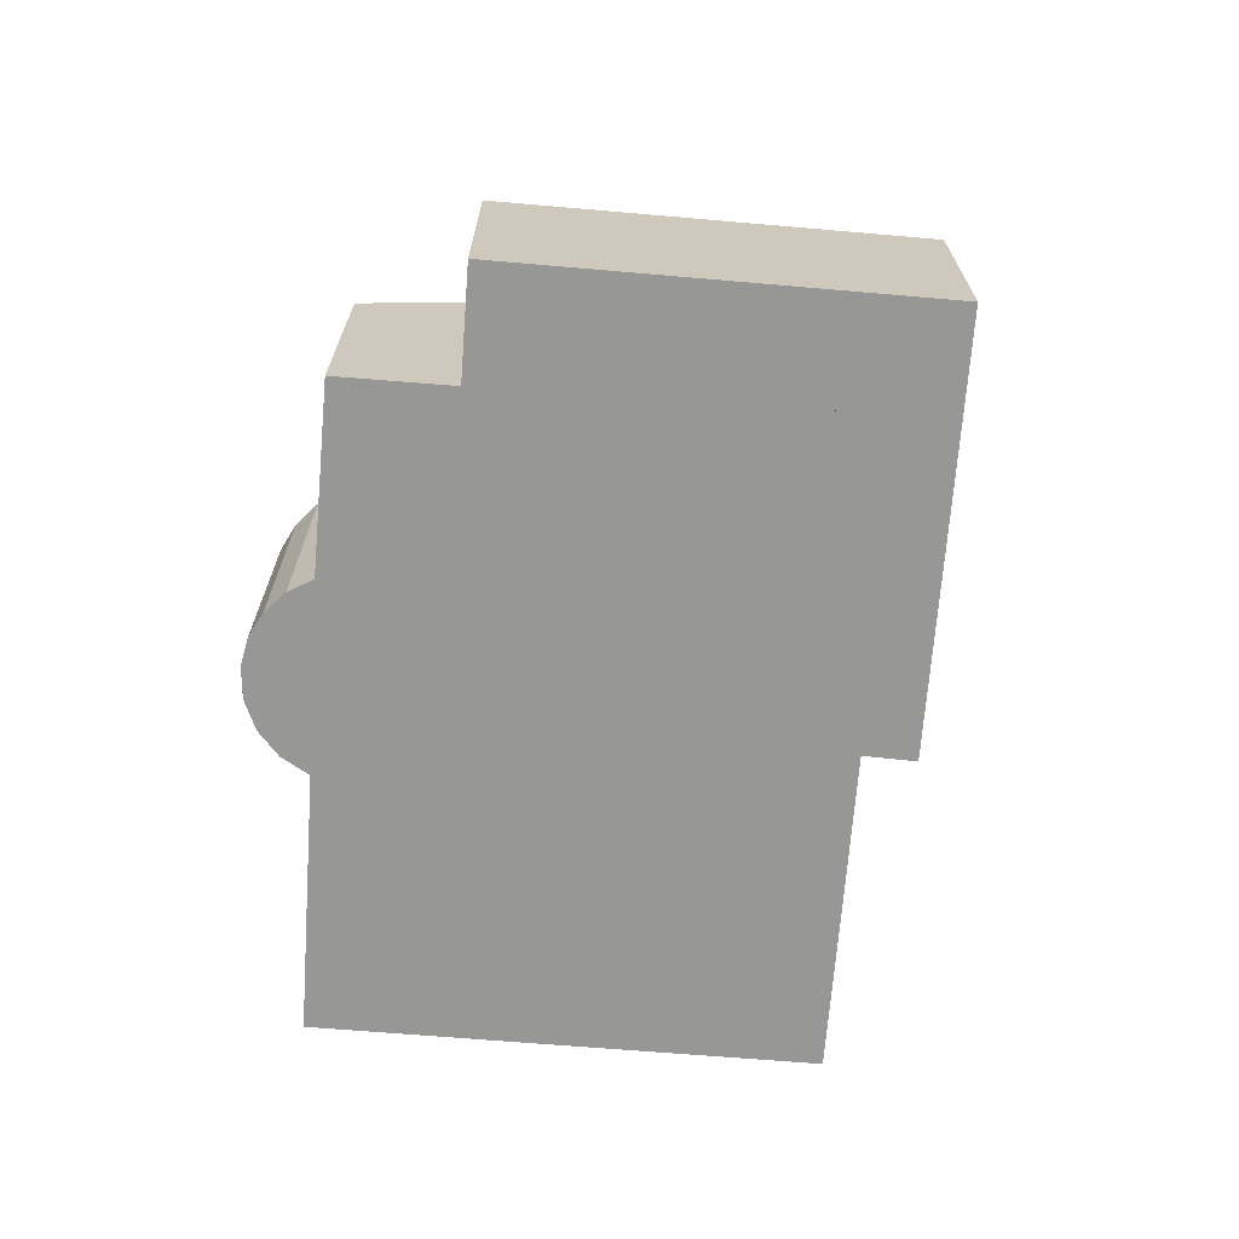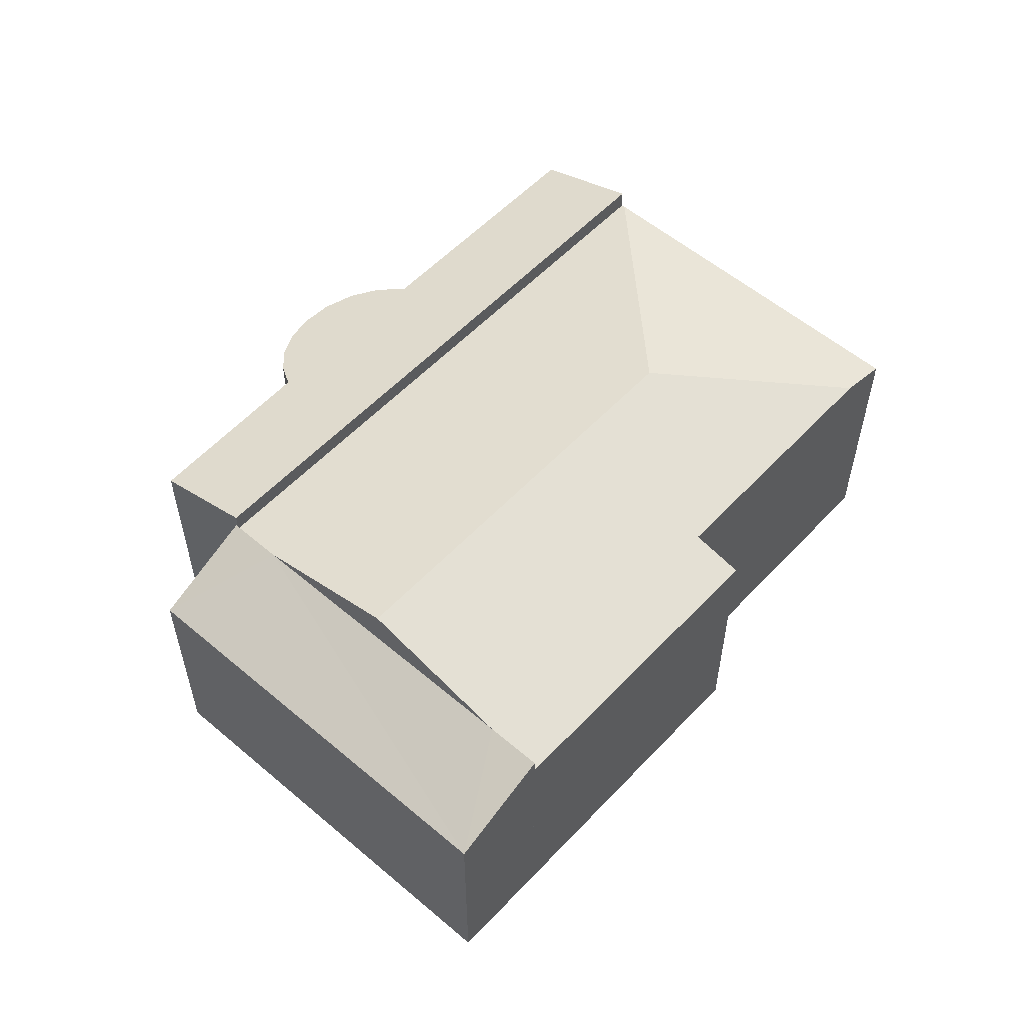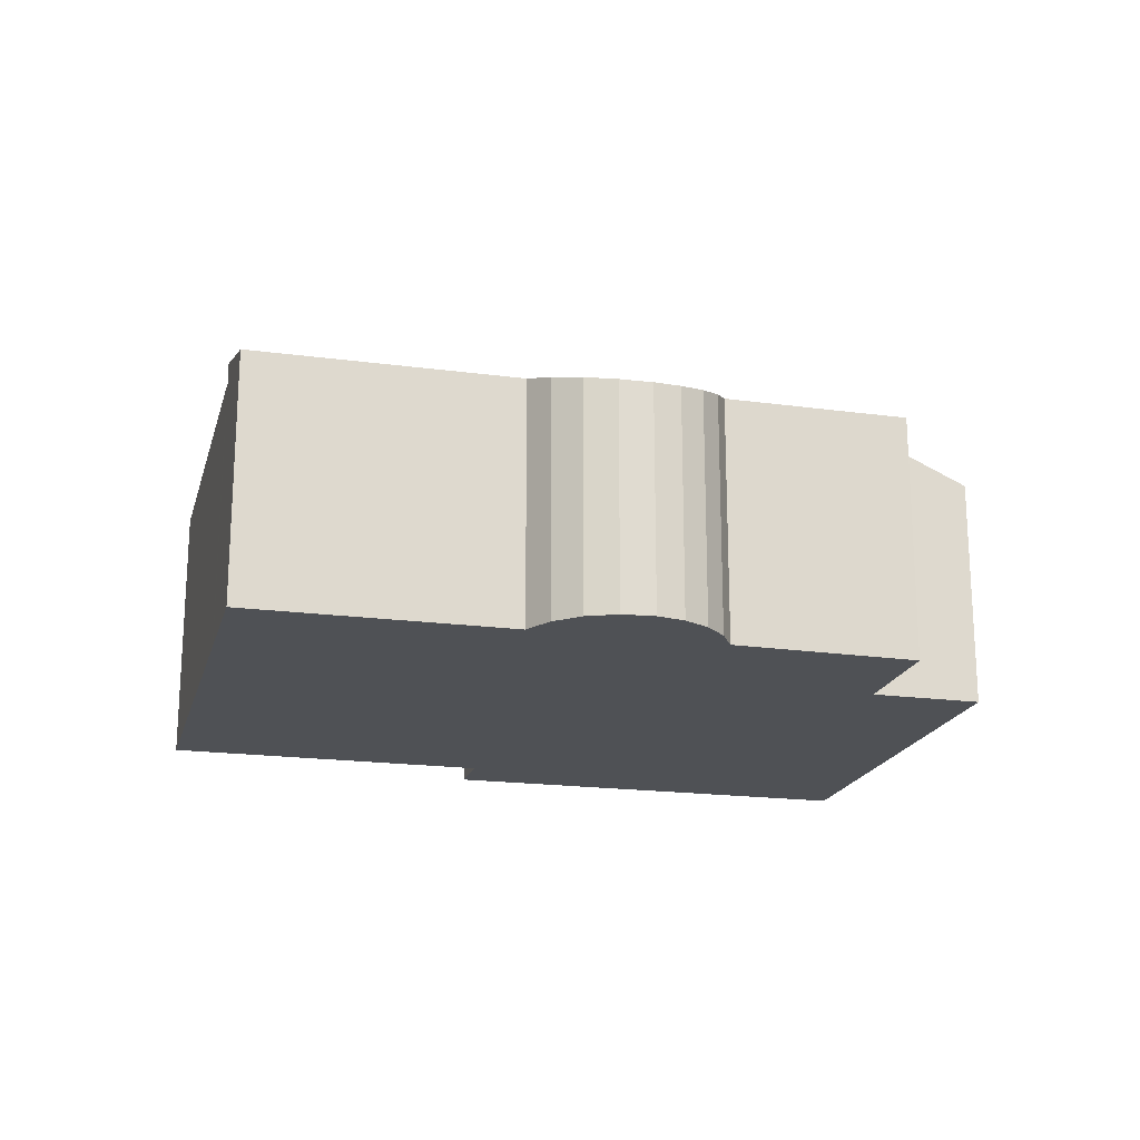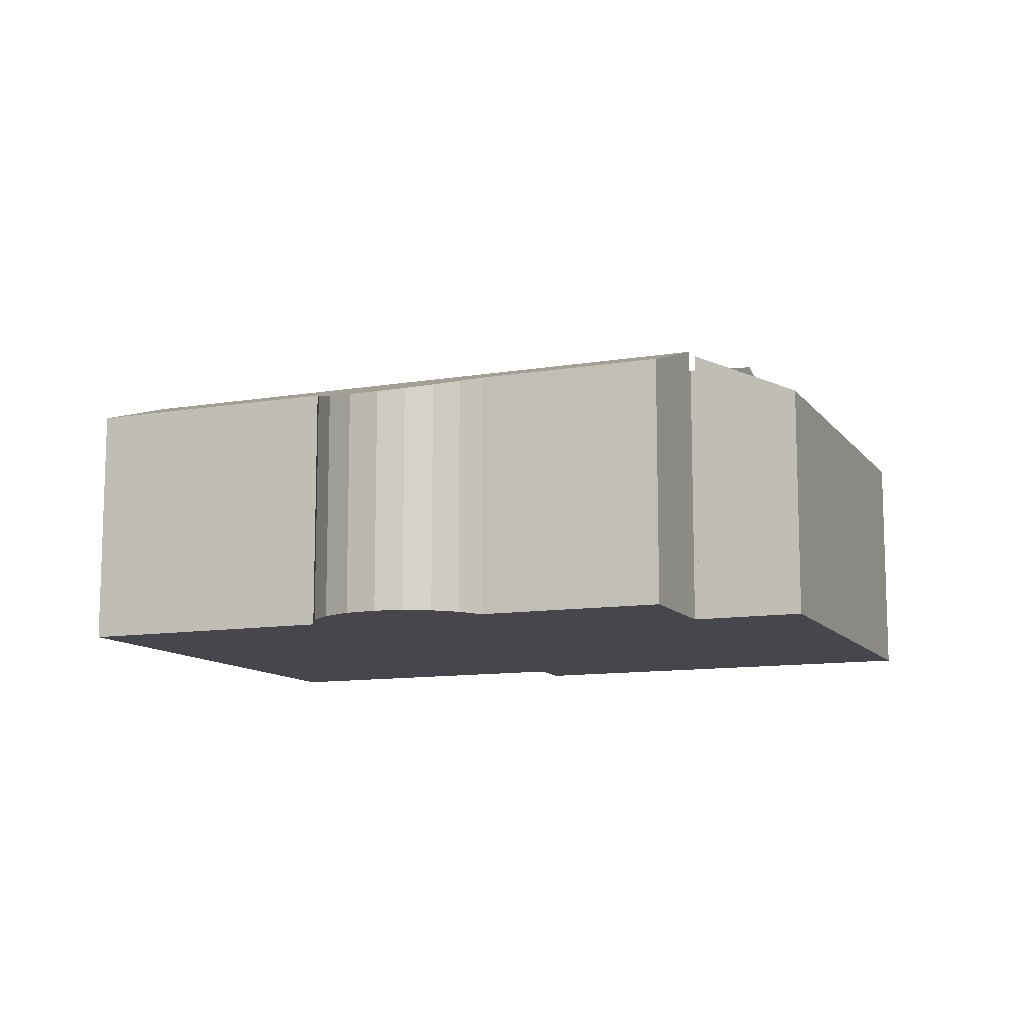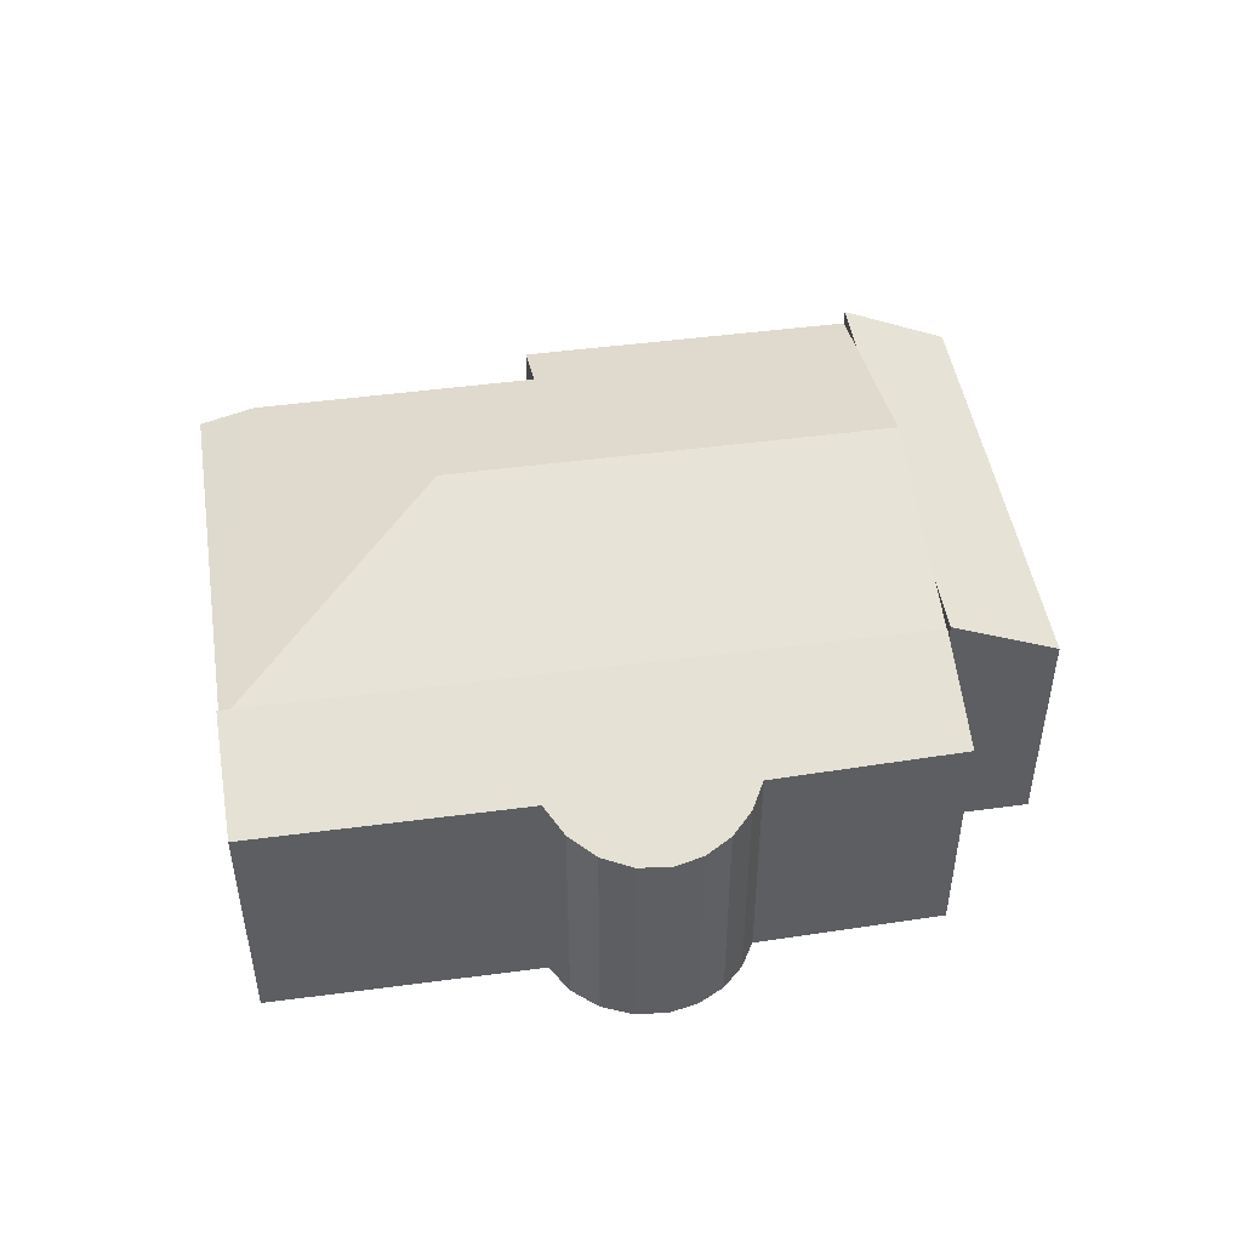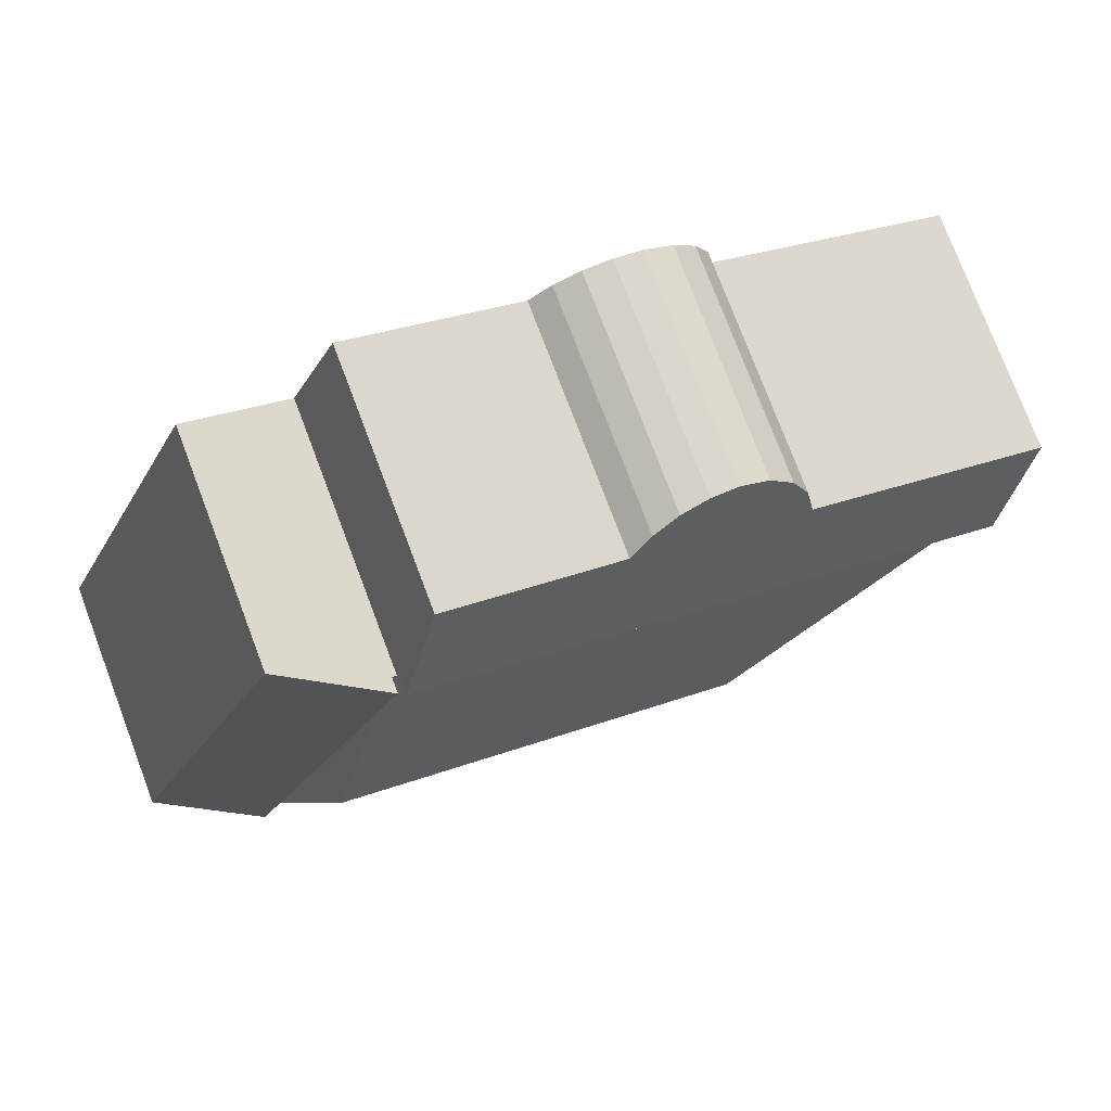
<metadata>
{"format":"obj","ext":"obj","renderer":"f3d","projection":"perspective","resolution":1024,"background":"white","views":[{"elev":-68.1,"azim":62.1,"up":"+Y"},{"elev":55.8,"azim":108.6,"up":"+Y"},{"elev":-19.5,"azim":-37.6,"up":"+Y"},{"elev":-11.0,"azim":-0.9,"up":"+Y"},{"elev":48.1,"azim":-32.2,"up":"+Y"},{"elev":77.3,"azim":159.2,"up":"+Z"}]}
</metadata>
<code>
v  19.82 6.994 -4.831
v  22.8 5.808 -5.091
v  20.39 6.99 -6.157
v  18.25 6.994 -1.169
v  16.69 6.994 2.494
v  18.58 5.8 4.883
v  16.12 6.997 3.816
v  22.8 3.117e-16 -5.091
v  18.58 -2.99e-16 4.883
v  20.39 3.77e-16 -6.157
v  16.12 -2.337e-16 3.816
v  19.82 2.958e-16 -4.831
v  18.25 7.158e-17 -1.169
v  16.69 -1.527e-16 2.494
v  12.94 6.605 -9.448
v  20.39 6.609 -6.157
v  18.25 8.056 -1.169
v  12.45 6.958 -8.215
v  8.287 8.056 -5.548
v  6.145 6.962 -10.97
v  1.168 6.605 -2.734
v  4.916 6.605 -11.5
v  16.01 6.61 3.768
v  16.12 6.61 3.816
v  1.129 6.578 -2.642
v  15.97 6.578 3.877
v  16.01 -2.307e-16 3.768
v  15.97 -2.374e-16 3.877
v  12.94 5.785e-16 -9.448
v  12.45 5.03e-16 -8.215
v  6.145 6.715e-16 -10.97
v  4.916 7.044e-16 -11.5
v  1.168 1.674e-16 -2.734
v  1.129 1.618e-16 -2.642
v  15.97 7.101 3.877
v  13.07 6.185 5.713
v  14.86 6.198 6.452
v  1.129 7.106 -2.642
v  10.52 6.167 4.658
v  9.942 5.967 5.082
v  9.266 5.806 5.33
v  6.113 6.177 2.693
v  8.547 5.698 5.383
v  7.842 5.649 5.238
v  7.123 5.672 4.845
v  6.561 5.776 4.248
v  6.213 5.95 3.506
v  0 6.181 3.785e-16
v  0 0 0
v  6.113 -1.649e-16 2.693
v  6.213 -2.147e-16 3.506
v  6.561 -2.601e-16 4.248
v  7.123 -2.967e-16 4.845
v  7.842 -3.207e-16 5.238
v  8.547 -3.296e-16 5.383
v  9.266 -3.264e-16 5.33
v  9.942 -3.112e-16 5.082
v  10.52 -2.852e-16 4.658
v  14.86 -3.951e-16 6.452
v  13.07 -3.498e-16 5.713
g defaultobject
f 1 2 3
f 2 1 4
f 2 4 5
f 2 5 6
f 6 5 7
f 6 8 2
f 8 6 9
f 2 10 3
f 10 2 8
f 3 4 1
f 4 3 5
f 5 11 7
f 11 5 3
f 11 3 10
f 11 10 12
f 11 12 13
f 11 13 14
f 11 6 7
f 6 11 9
f 9 10 8
f 10 9 12
f 12 9 13
f 13 9 14
f 14 9 11
f 15 1 16
f 1 15 17
f 17 15 18
f 17 18 19
f 19 18 20
f 21 20 22
f 20 21 19
f 5 23 24
f 23 25 26
f 25 23 5
f 25 5 17
f 25 17 19
f 25 19 21
f 5 1 17
f 1 5 24
f 1 24 16
f 16 24 11
f 16 11 10
f 10 11 14
f 10 14 13
f 10 13 12
f 26 27 23
f 27 26 28
f 10 15 16
f 15 10 29
f 30 20 18
f 20 30 22
f 22 30 31
f 22 31 32
f 15 30 18
f 30 15 29
f 32 21 22
f 21 32 33
f 21 33 25
f 25 33 34
f 34 26 25
f 26 34 28
f 27 24 23
f 24 27 11
f 10 30 29
f 11 27 14
f 31 33 32
f 33 31 30
f 33 30 34
f 34 30 28
f 28 30 27
f 27 30 10
f 27 10 12
f 27 12 13
f 27 13 14
f 35 36 37
f 36 35 38
f 36 38 39
f 39 38 40
f 40 38 41
f 41 38 42
f 41 42 43
f 43 42 44
f 44 42 45
f 45 42 46
f 46 42 47
f 42 38 48
f 49 42 48
f 42 49 50
f 51 46 47
f 46 51 52
f 52 45 46
f 45 52 53
f 53 44 45
f 44 53 54
f 50 47 42
f 47 50 51
f 44 55 43
f 55 44 54
f 43 56 41
f 56 43 55
f 41 57 40
f 57 41 56
f 58 36 39
f 36 58 37
f 37 58 59
f 59 58 60
f 40 58 39
f 58 40 57
f 37 28 35
f 28 37 59
f 35 34 38
f 34 35 28
f 34 48 38
f 48 34 49
f 60 28 59
f 28 60 34
f 34 60 58
f 34 58 57
f 34 57 56
f 34 56 50
f 50 56 55
f 50 55 54
f 50 54 53
f 50 53 52
f 50 52 51
f 34 50 49

</code>
